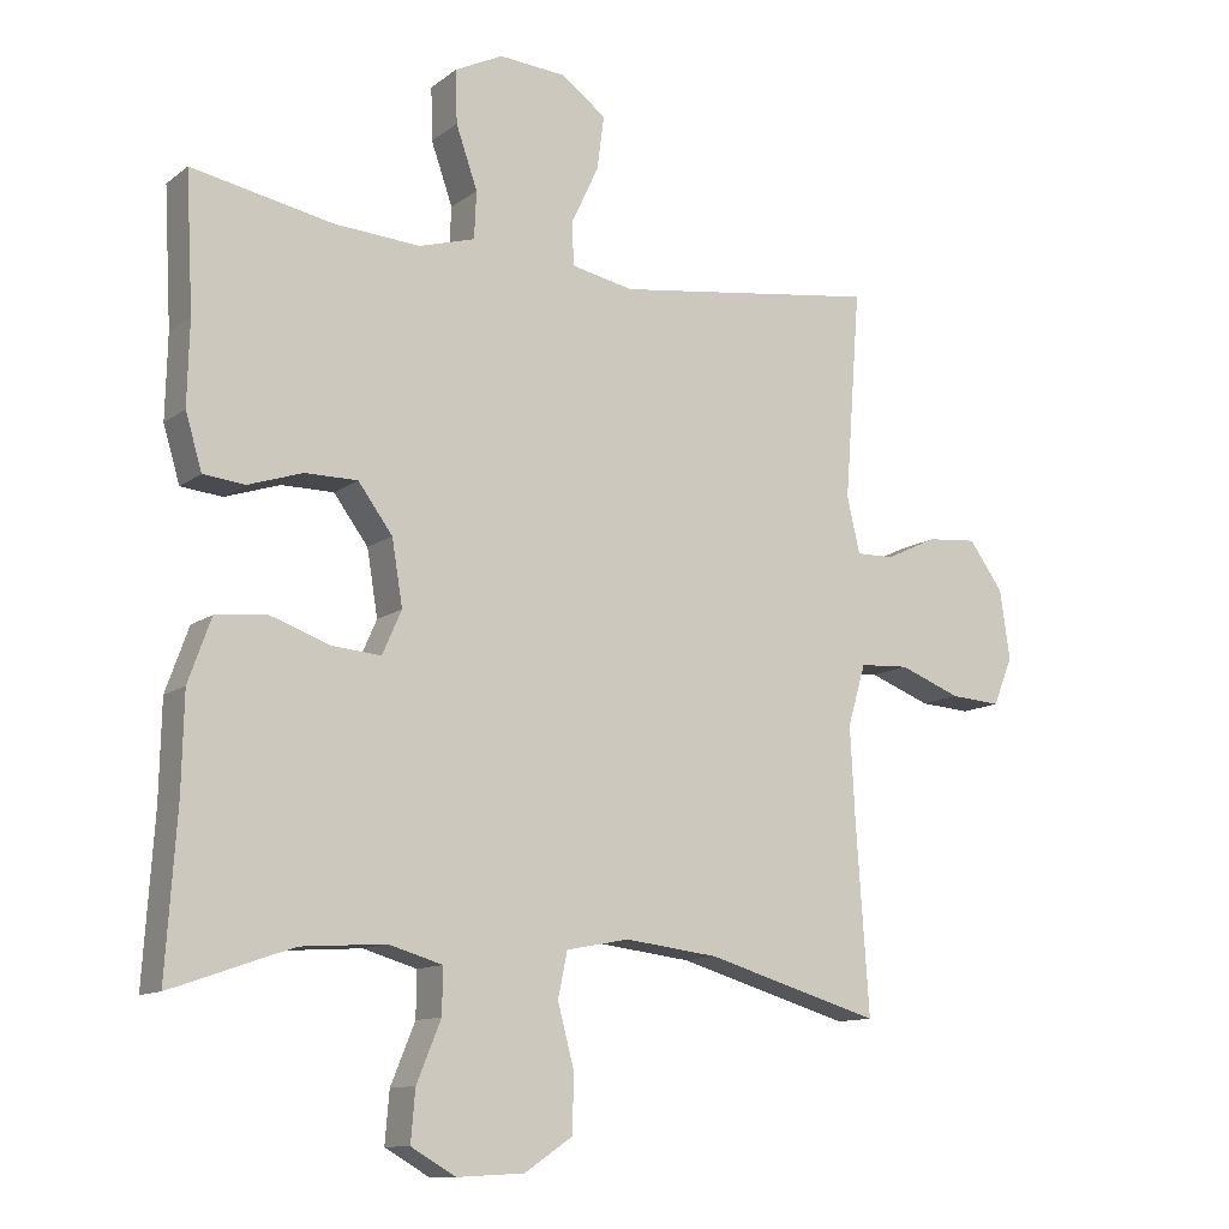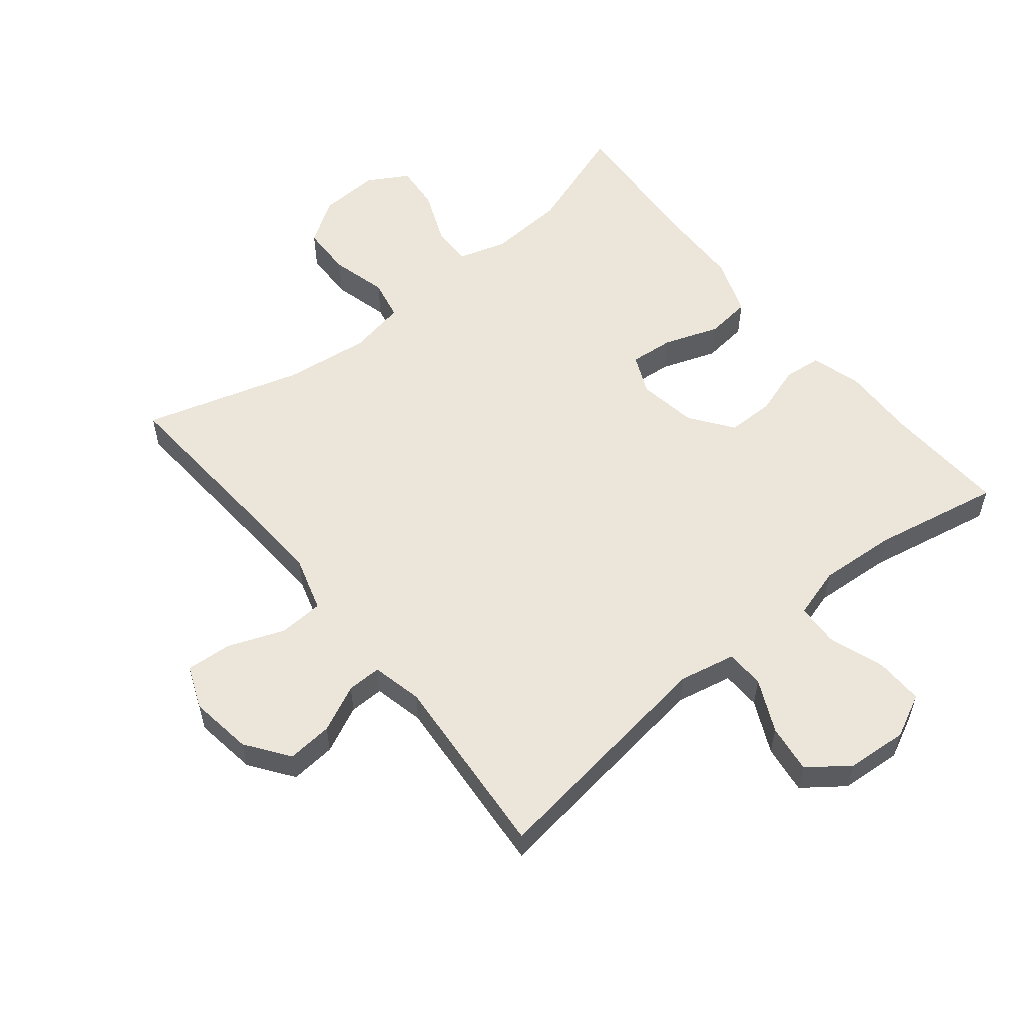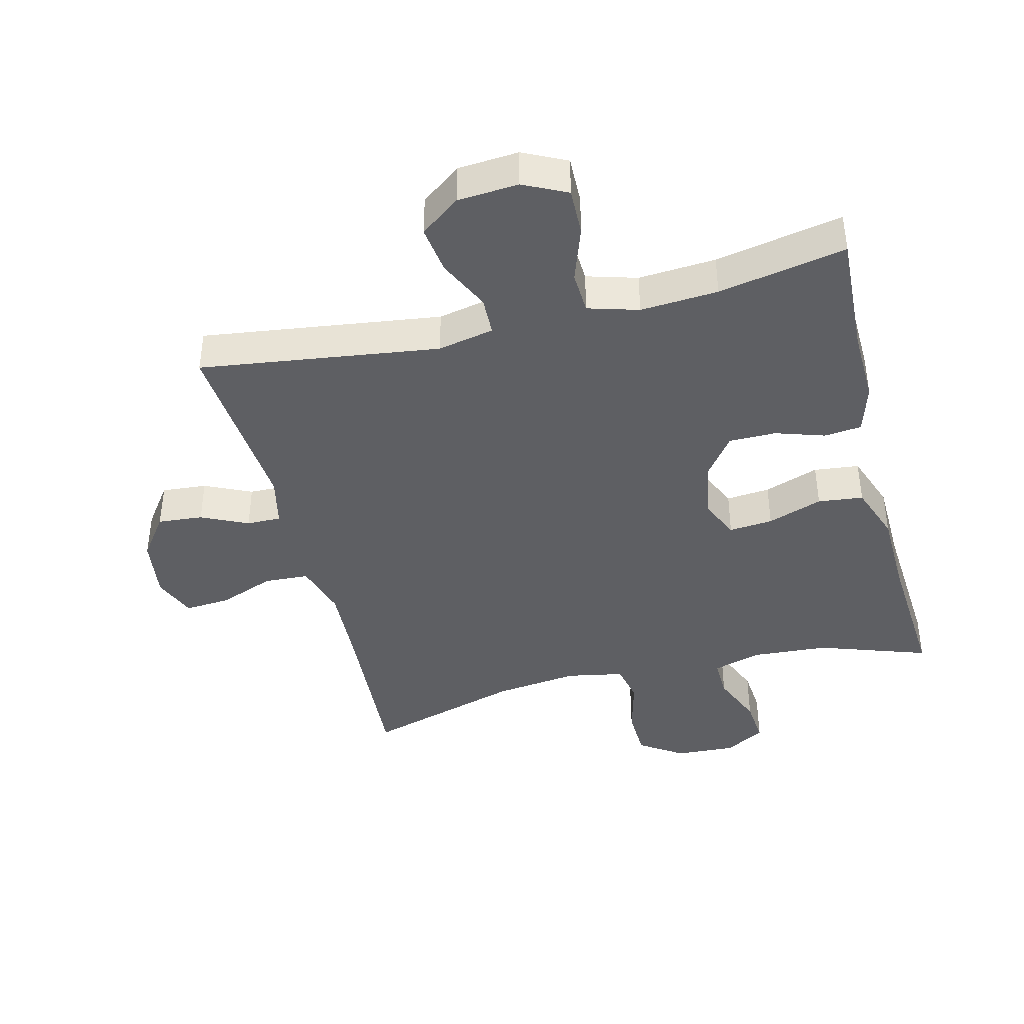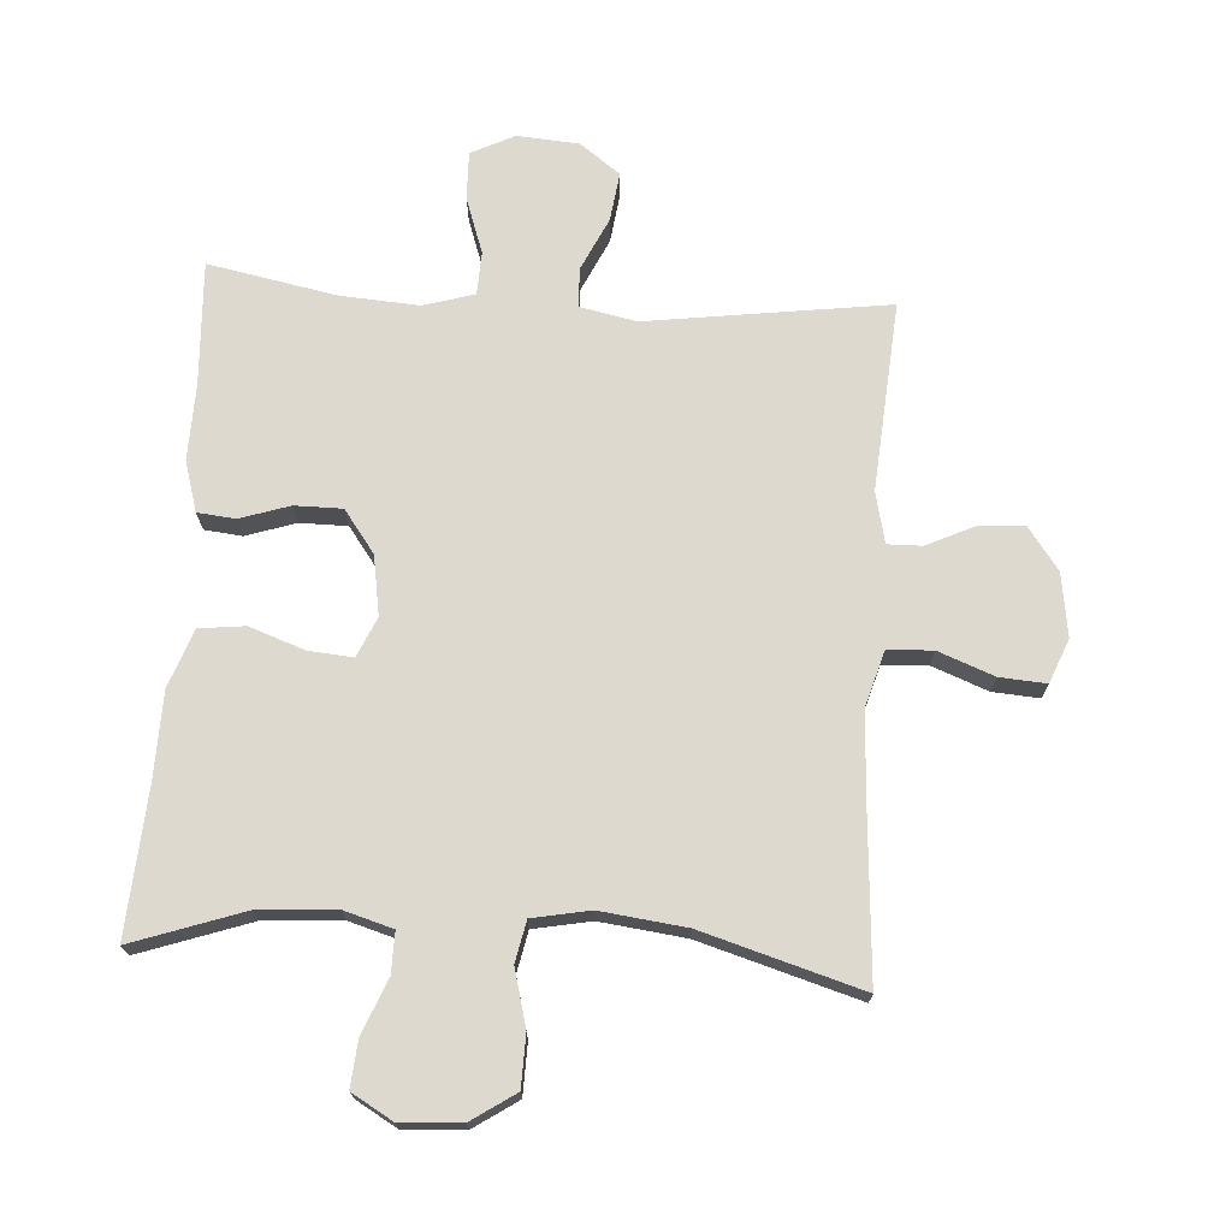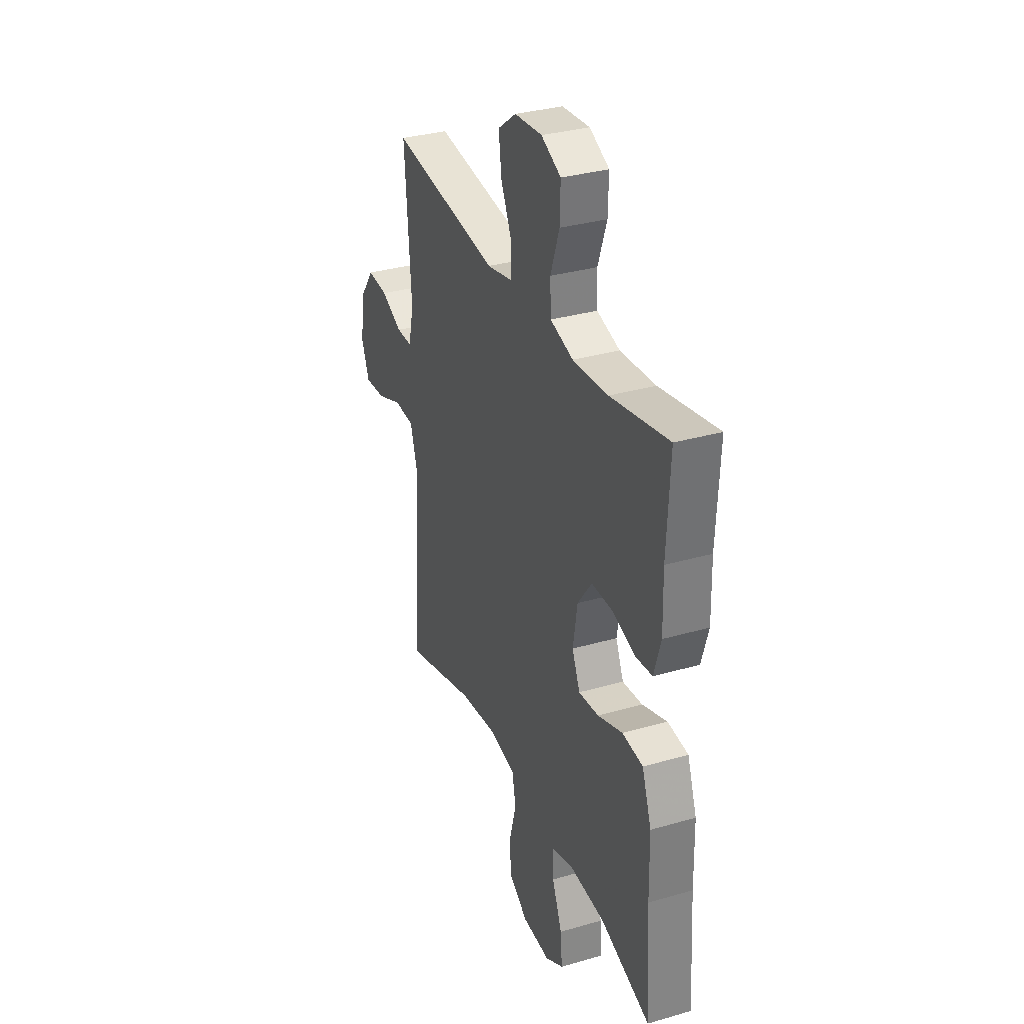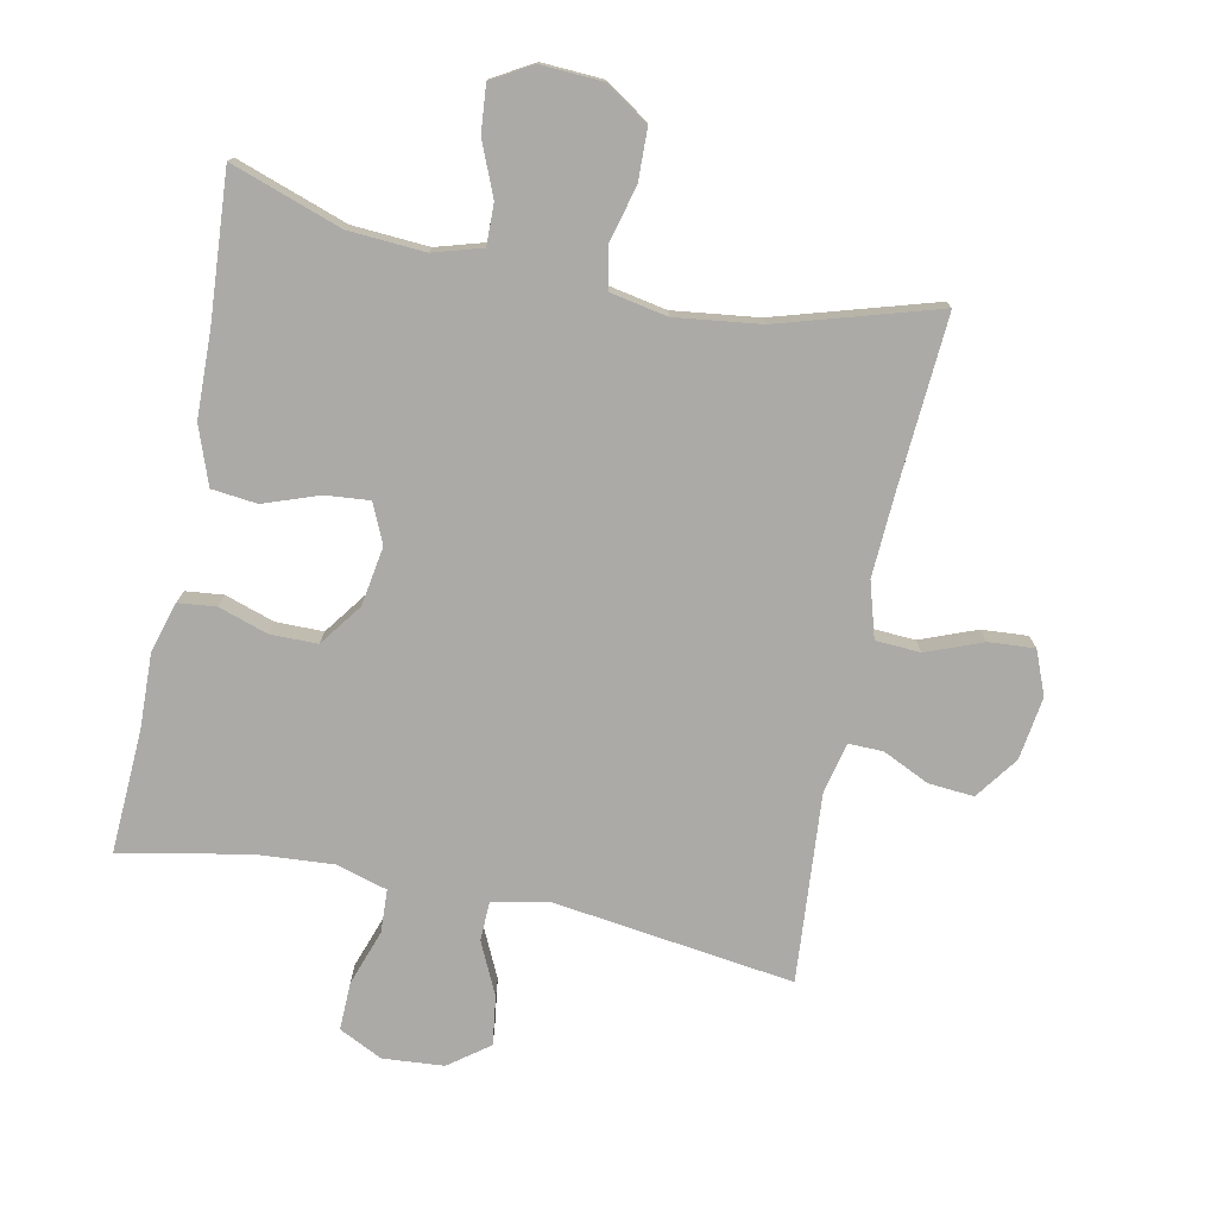
<metadata>
{"format":"obj","ext":"obj","renderer":"f3d","projection":"perspective","resolution":1024,"background":"white","views":[{"elev":-11.6,"azim":149.2,"up":"+Z"},{"elev":56.2,"azim":-38.9,"up":"+Y"},{"elev":-40.9,"azim":14.2,"up":"+Y"},{"elev":71.6,"azim":-176.3,"up":"+Y"},{"elev":32.8,"azim":68.2,"up":"+Z"},{"elev":-76.0,"azim":168.6,"up":"+Y"}]}
</metadata>
<code>
v -0.5 0.07 0.5
v -0.13 0.07 0.449
v -0.043 0.07 0.467
v -0.041 0.07 0.527
v -0.079 0.07 0.608
v -0.089 0.07 0.683
v -0.027 0.07 0.729
v 0.067 0.07 0.736
v 0.134 0.07 0.703
v 0.132 0.07 0.629
v 0.102 0.07 0.543
v 0.105 0.07 0.477
v 0.183 0.07 0.454
v 0.303 0.07 0.462
v 0.5 0.07 0.5
v 0.49 0.07 0.31
v 0.493 0.07 0.194
v 0.47 0.07 0.117
v 0.412 0.07 0.111
v 0.336 0.07 0.136
v 0.263 0.07 0.136
v 0.215 0.07 0.071
v 0.2 0.07 -0.02
v 0.227 0.07 -0.081
v 0.295 0.07 -0.075
v 0.38 0.07 -0.045
v 0.45 0.07 -0.053
v 0.482 0.07 -0.142
v 0.485 0.07 -0.275
v 0.5 0.07 -0.5
v 0.33 0.07 -0.441
v 0.212 0.07 -0.433
v 0.137 0.07 -0.455
v 0.138 0.07 -0.518
v 0.172 0.07 -0.601
v 0.178 0.07 -0.672
v 0.116 0.07 -0.708
v 0.022 0.07 -0.703
v -0.045 0.07 -0.658
v -0.047 0.07 -0.579
v -0.024 0.07 -0.492
v -0.037 0.07 -0.429
v -0.125 0.07 -0.412
v -0.256 0.07 -0.428
v -0.5 0.07 -0.5
v -0.482 0.07 -0.24
v -0.475 0.07 -0.108
v -0.5 0.07 -0.023
v -0.569 0.07 -0.019
v -0.655 0.07 -0.052
v -0.726 0.07 -0.057
v -0.753 0.07 0.01
v -0.739 0.07 0.107
v -0.691 0.07 0.173
v -0.621 0.07 0.167
v -0.549 0.07 0.133
v -0.496 0.07 0.132
v -0.478 0.07 0.21
v -0.5 0 0.5
v -0.13 0 0.449
v -0.043 0 0.467
v -0.041 0 0.527
v -0.079 0 0.608
v -0.089 0 0.683
v -0.027 0 0.729
v 0.067 0 0.736
v 0.134 0 0.703
v 0.132 0 0.629
v 0.102 0 0.543
v 0.105 0 0.477
v 0.183 0 0.454
v 0.303 0 0.462
v 0.5 0 0.5
v 0.49 0 0.31
v 0.493 0 0.194
v 0.47 0 0.117
v 0.412 0 0.111
v 0.336 0 0.136
v 0.263 0 0.136
v 0.215 0 0.071
v 0.2 0 -0.02
v 0.227 0 -0.081
v 0.295 0 -0.075
v 0.38 0 -0.045
v 0.45 0 -0.053
v 0.482 0 -0.142
v 0.485 0 -0.275
v 0.5 0 -0.5
v 0.33 0 -0.441
v 0.212 0 -0.433
v 0.137 0 -0.455
v 0.138 0 -0.518
v 0.172 0 -0.601
v 0.178 0 -0.672
v 0.116 0 -0.708
v 0.022 0 -0.703
v -0.045 0 -0.658
v -0.047 0 -0.579
v -0.024 0 -0.492
v -0.037 0 -0.429
v -0.125 0 -0.412
v -0.256 0 -0.428
v -0.5 0 -0.5
v -0.482 0 -0.24
v -0.475 0 -0.108
v -0.5 0 -0.023
v -0.569 0 -0.019
v -0.655 0 -0.052
v -0.726 0 -0.057
v -0.753 0 0.01
v -0.739 0 0.107
v -0.691 0 0.173
v -0.621 0 0.167
v -0.549 0 0.133
v -0.496 0 0.132
v -0.478 0 0.21
f 54 55 56
f 53 54 56
f 52 53 56
f 51 52 56
f 50 51 56
f 49 50 56
f 48 49 56 57
f 47 48 57 58
f 44 45 46
f 43 44 46 47
f 42 43 47 58
f 39 40 41
f 38 39 41
f 37 38 41
f 36 37 41
f 35 36 41
f 34 35 41
f 33 34 41 42
f 58 1 2
f 42 58 2
f 33 42 2
f 32 33 2
f 29 30 31
f 29 31 32
f 28 29 32
f 27 28 32
f 26 27 32
f 25 26 32
f 18 19 20
f 17 18 20
f 16 17 20
f 16 20 21
f 15 16 21
f 14 15 21
f 13 14 21 22
f 9 10 11
f 8 9 11
f 7 8 11
f 6 7 11
f 5 6 11
f 4 5 11
f 3 4 11 12
f 13 22 23
f 12 13 23
f 3 12 23
f 2 3 23
f 32 2 23 24
f 24 25 32
f 114 113 112
f 114 112 111
f 114 111 110
f 114 110 109
f 114 109 108
f 114 108 107
f 115 114 107 106
f 116 115 106 105
f 104 103 102
f 105 104 102 101
f 116 105 101 100
f 99 98 97
f 99 97 96
f 99 96 95
f 99 95 94
f 99 94 93
f 99 93 92
f 100 99 92 91
f 60 59 116
f 60 116 100
f 60 100 91
f 60 91 90
f 89 88 87
f 90 89 87
f 90 87 86
f 90 86 85
f 90 85 84
f 90 84 83
f 78 77 76
f 78 76 75
f 78 75 74
f 79 78 74
f 79 74 73
f 79 73 72
f 80 79 72 71
f 69 68 67
f 69 67 66
f 69 66 65
f 69 65 64
f 69 64 63
f 69 63 62
f 70 69 62 61
f 81 80 71
f 81 71 70
f 81 70 61
f 81 61 60
f 82 81 60 90
f 90 83 82
f 1 59 60 2
f 2 60 61 3
f 3 61 62 4
f 4 62 63 5
f 5 63 64 6
f 6 64 65 7
f 7 65 66 8
f 8 66 67 9
f 9 67 68 10
f 10 68 69 11
f 11 69 70 12
f 12 70 71 13
f 13 71 72 14
f 14 72 73 15
f 15 73 74 16
f 16 74 75 17
f 17 75 76 18
f 18 76 77 19
f 19 77 78 20
f 20 78 79 21
f 21 79 80 22
f 22 80 81 23
f 23 81 82 24
f 24 82 83 25
f 25 83 84 26
f 26 84 85 27
f 27 85 86 28
f 28 86 87 29
f 29 87 88 30
f 30 88 89 31
f 31 89 90 32
f 32 90 91 33
f 33 91 92 34
f 34 92 93 35
f 35 93 94 36
f 36 94 95 37
f 37 95 96 38
f 38 96 97 39
f 39 97 98 40
f 40 98 99 41
f 41 99 100 42
f 42 100 101 43
f 43 101 102 44
f 44 102 103 45
f 45 103 104 46
f 46 104 105 47
f 47 105 106 48
f 48 106 107 49
f 49 107 108 50
f 50 108 109 51
f 51 109 110 52
f 52 110 111 53
f 53 111 112 54
f 54 112 113 55
f 55 113 114 56
f 56 114 115 57
f 57 115 116 58
f 58 116 59 1

</code>
